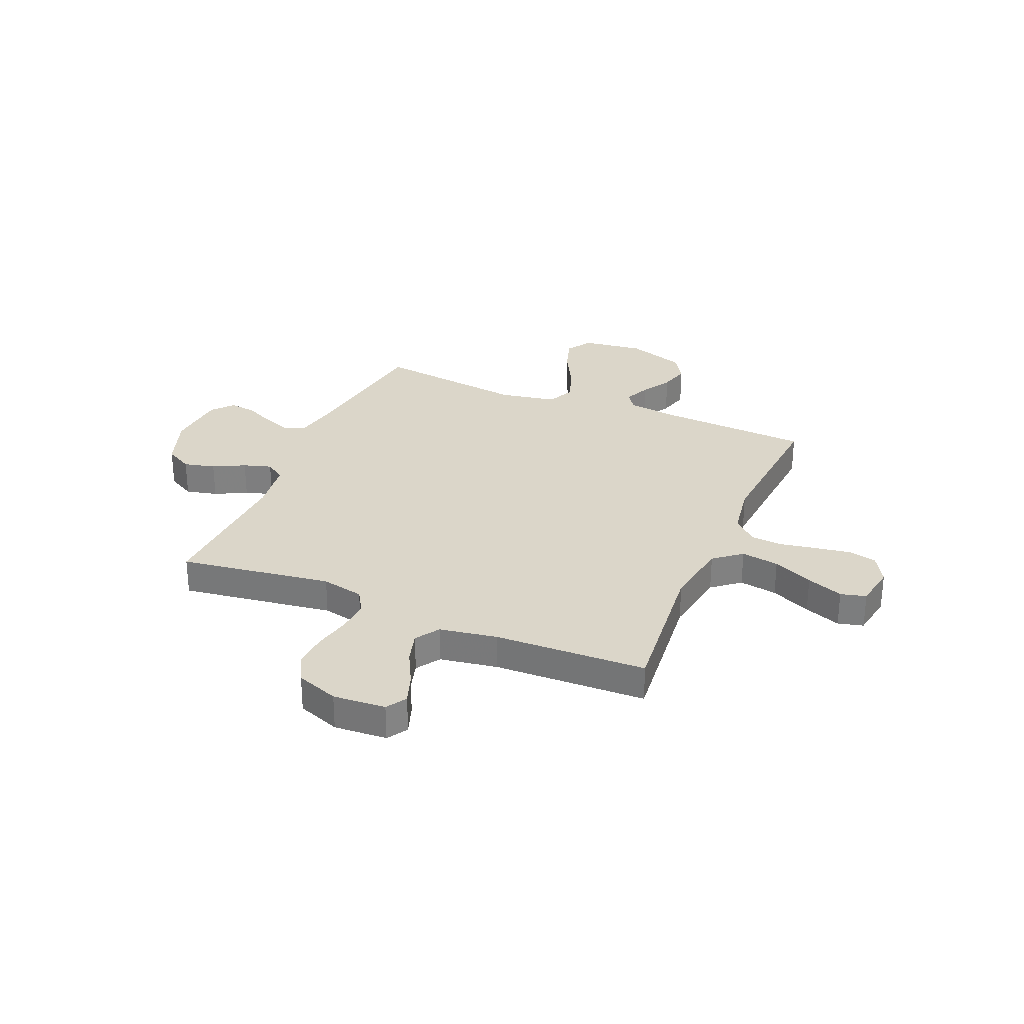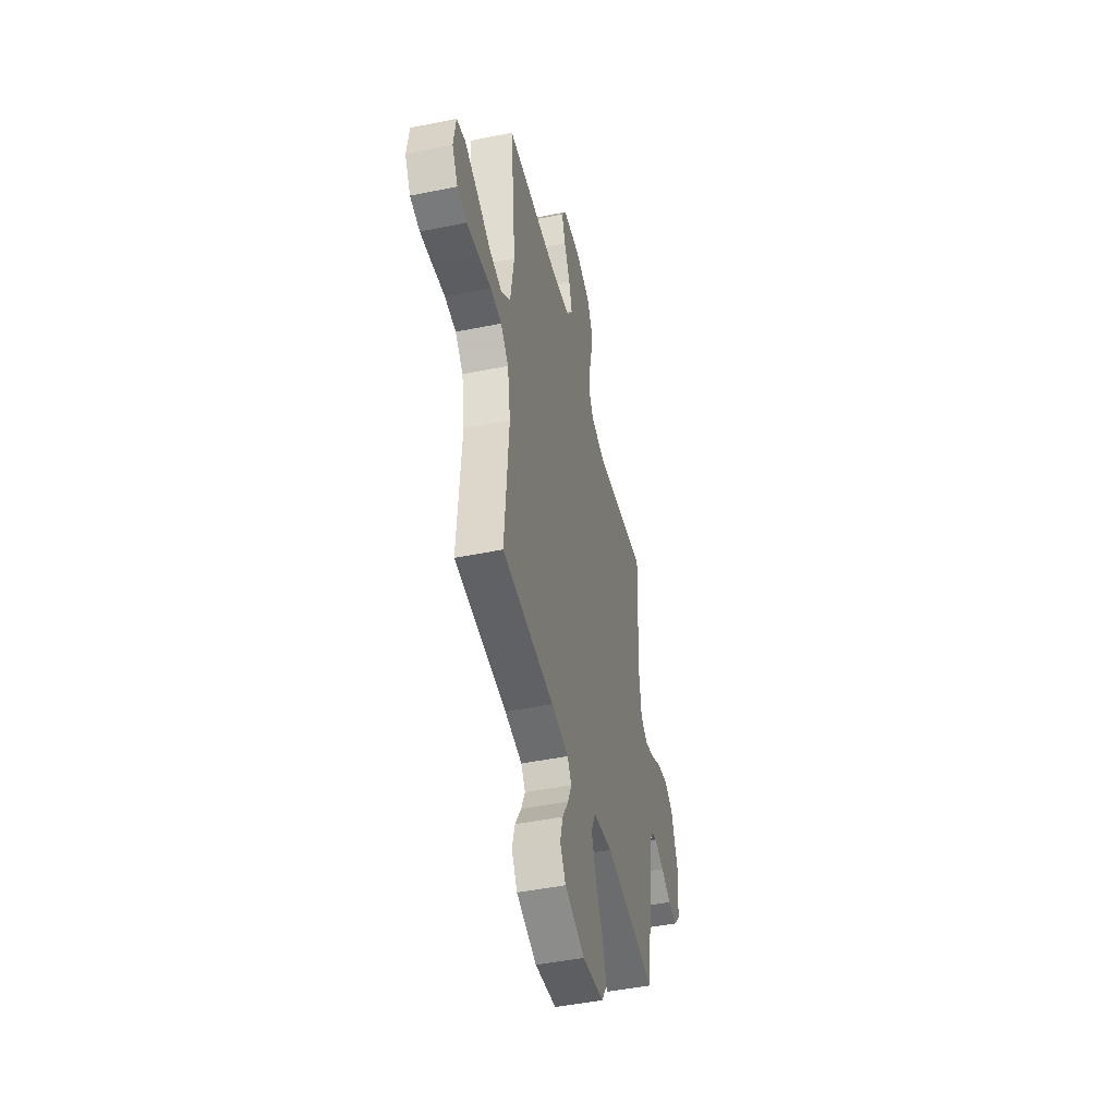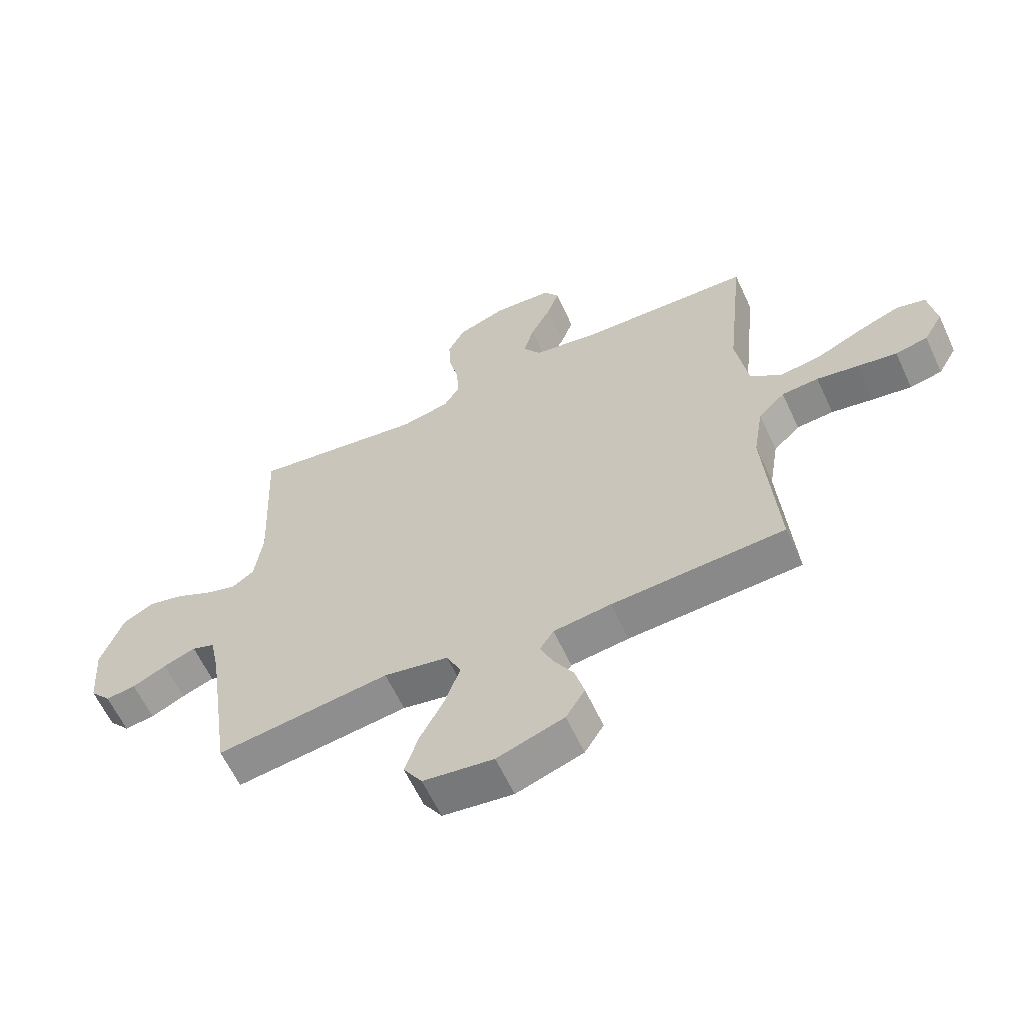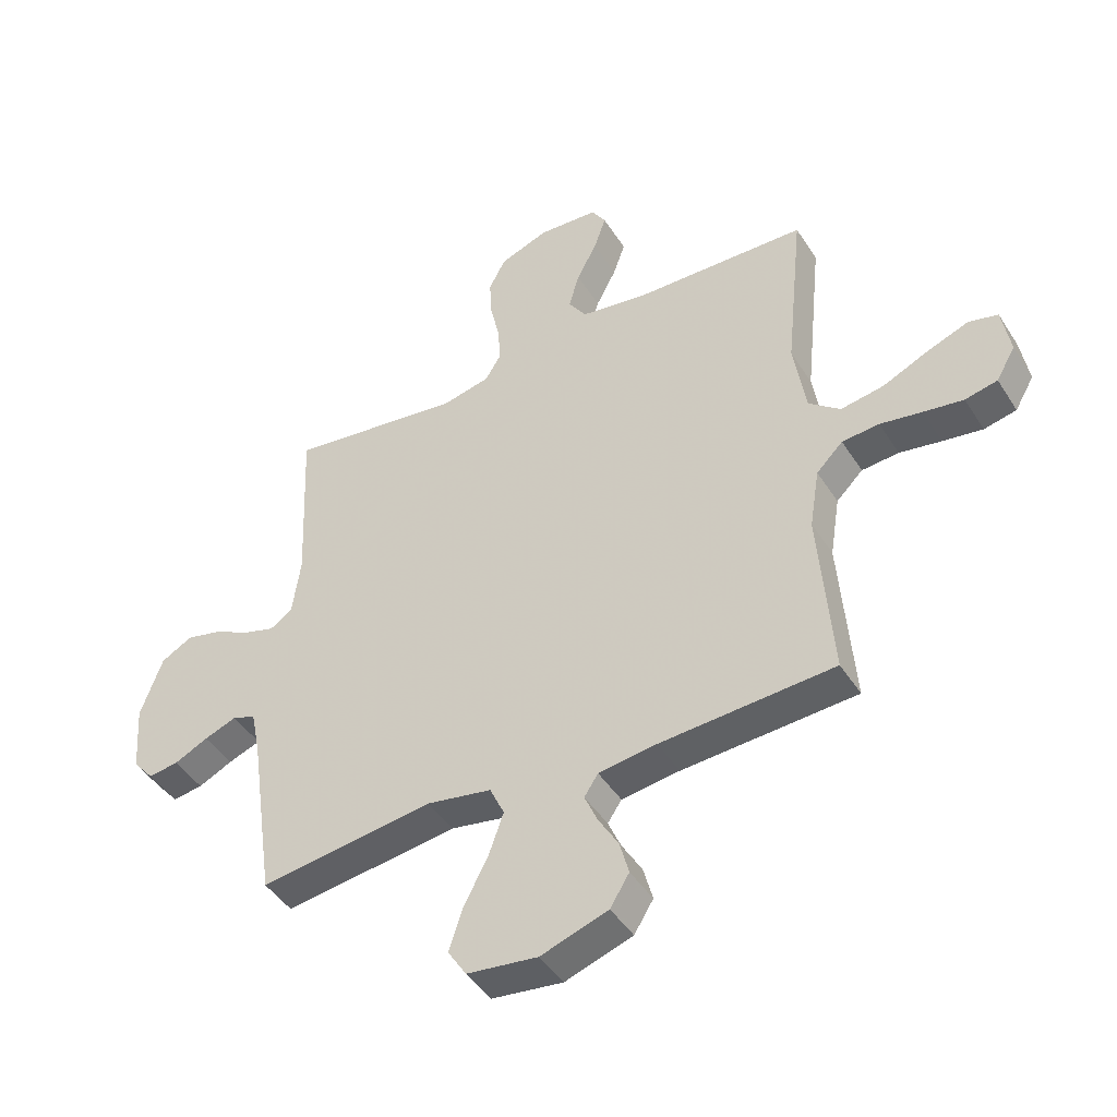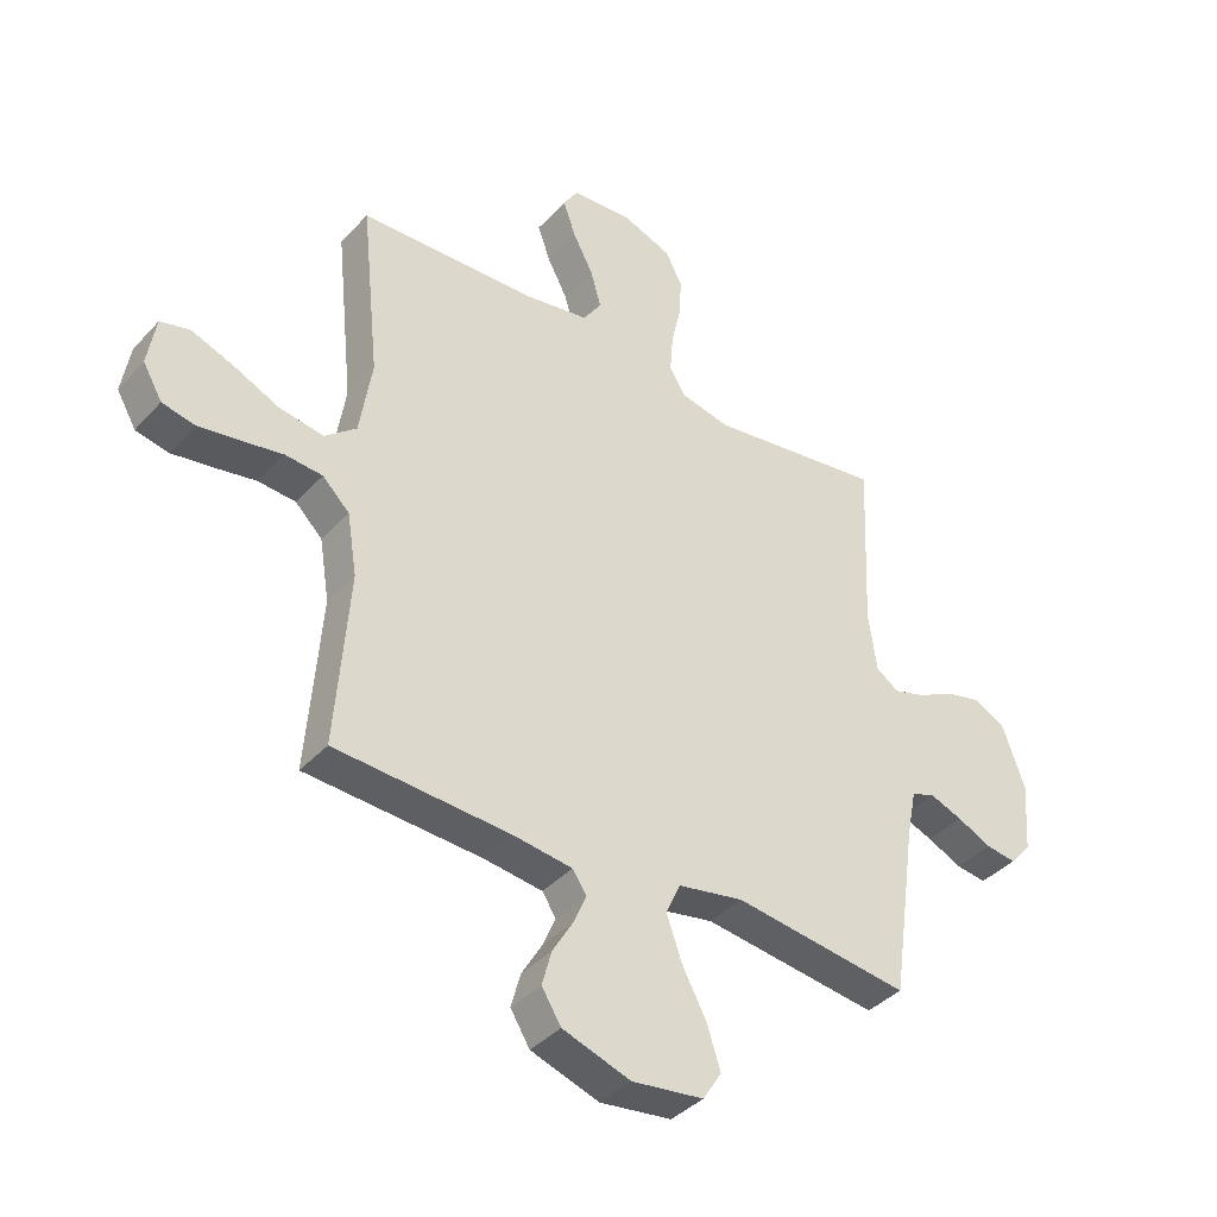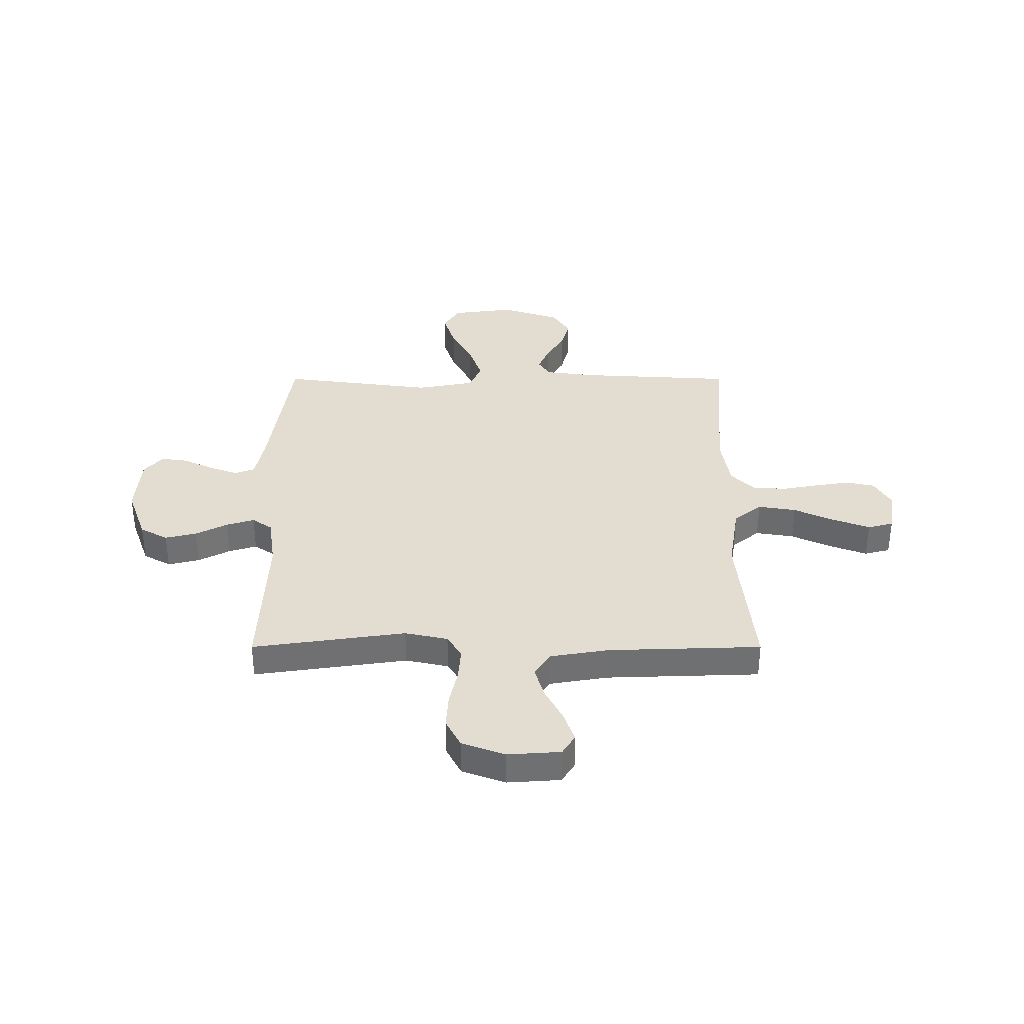
<metadata>
{"format":"obj","ext":"obj","renderer":"f3d","projection":"perspective","resolution":1024,"background":"white","views":[{"elev":29.7,"azim":23.0,"up":"+Y"},{"elev":-46.5,"azim":103.0,"up":"+Z"},{"elev":-61.5,"azim":24.8,"up":"+Z"},{"elev":-44.9,"azim":30.5,"up":"+Z"},{"elev":-39.0,"azim":142.7,"up":"+Z"},{"elev":35.4,"azim":-0.0,"up":"+Y"}]}
</metadata>
<code>
v 0.5 0.07 0.5
v 0.469 0.07 0.2
v 0.49 0.07 0.067
v 0.544 0.07 0.023
v 0.619 0.07 0.035
v 0.698 0.07 0.071
v 0.77 0.07 0.098
v 0.82 0.07 0.085
v 0.834 0.07 0
v 0.801 0.07 -0.057
v 0.745 0.07 -0.069
v 0.676 0.07 -0.058
v 0.604 0.07 -0.045
v 0.54 0.07 -0.05
v 0.494 0.07 -0.095
v 0.477 0.07 -0.2
v 0.5 0.07 -0.5
v 0.2 0.07 -0.517
v 0.1 0.07 -0.53
v 0.076 0.07 -0.566
v 0.098 0.07 -0.617
v 0.133 0.07 -0.676
v 0.149 0.07 -0.735
v 0.116 0.07 -0.788
v 0 0.07 -0.827
v -0.122 0.07 -0.811
v -0.154 0.07 -0.761
v -0.131 0.07 -0.689
v -0.089 0.07 -0.61
v -0.063 0.07 -0.536
v -0.088 0.07 -0.482
v -0.2 0.07 -0.461
v -0.5 0.07 -0.5
v -0.543 0.07 -0.2
v -0.559 0.07 -0.121
v -0.599 0.07 -0.106
v -0.655 0.07 -0.127
v -0.714 0.07 -0.155
v -0.766 0.07 -0.162
v -0.802 0.07 -0.12
v -0.811 0.07 0
v -0.773 0.07 0.106
v -0.719 0.07 0.136
v -0.657 0.07 0.121
v -0.595 0.07 0.089
v -0.54 0.07 0.072
v -0.501 0.07 0.099
v -0.487 0.07 0.2
v -0.5 0.07 0.5
v -0.2 0.07 0.457
v -0.116 0.07 0.475
v -0.088 0.07 0.521
v -0.093 0.07 0.586
v -0.109 0.07 0.658
v -0.113 0.07 0.726
v -0.084 0.07 0.782
v 0 0.07 0.813
v 0.104 0.07 0.806
v 0.129 0.07 0.766
v 0.108 0.07 0.706
v 0.073 0.07 0.639
v 0.055 0.07 0.576
v 0.086 0.07 0.529
v 0.2 0.07 0.51
v 0.5 0 0.5
v 0.469 0 0.2
v 0.49 0 0.067
v 0.544 0 0.023
v 0.619 0 0.035
v 0.698 0 0.071
v 0.77 0 0.098
v 0.82 0 0.085
v 0.834 0 0
v 0.801 0 -0.057
v 0.745 0 -0.069
v 0.676 0 -0.058
v 0.604 0 -0.045
v 0.54 0 -0.05
v 0.494 0 -0.095
v 0.477 0 -0.2
v 0.5 0 -0.5
v 0.2 0 -0.517
v 0.1 0 -0.53
v 0.076 0 -0.566
v 0.098 0 -0.617
v 0.133 0 -0.676
v 0.149 0 -0.735
v 0.116 0 -0.788
v 0 0 -0.827
v -0.122 0 -0.811
v -0.154 0 -0.761
v -0.131 0 -0.689
v -0.089 0 -0.61
v -0.063 0 -0.536
v -0.088 0 -0.482
v -0.2 0 -0.461
v -0.5 0 -0.5
v -0.543 0 -0.2
v -0.559 0 -0.121
v -0.599 0 -0.106
v -0.655 0 -0.127
v -0.714 0 -0.155
v -0.766 0 -0.162
v -0.802 0 -0.12
v -0.811 0 0
v -0.773 0 0.106
v -0.719 0 0.136
v -0.657 0 0.121
v -0.595 0 0.089
v -0.54 0 0.072
v -0.501 0 0.099
v -0.487 0 0.2
v -0.5 0 0.5
v -0.2 0 0.457
v -0.116 0 0.475
v -0.088 0 0.521
v -0.093 0 0.586
v -0.109 0 0.658
v -0.113 0 0.726
v -0.084 0 0.782
v 0 0 0.813
v 0.104 0 0.806
v 0.129 0 0.766
v 0.108 0 0.706
v 0.073 0 0.639
v 0.055 0 0.576
v 0.086 0 0.529
v 0.2 0 0.51
f 59 60 61
f 58 59 61
f 57 58 61
f 56 57 61
f 55 56 61
f 54 55 61
f 53 54 61
f 52 53 61 62
f 51 52 62 63
f 48 49 50
f 47 48 50 51
f 43 44 45
f 42 43 45
f 41 42 45
f 40 41 45
f 39 40 45
f 38 39 45
f 37 38 45
f 36 37 45 46
f 35 36 46 47
f 32 33 34
f 51 63 64
f 47 51 64
f 35 47 64
f 34 35 64
f 32 34 64
f 31 32 64
f 27 28 29
f 26 27 29
f 25 26 29
f 24 25 29
f 23 24 29
f 22 23 29
f 21 22 29
f 16 17 18
f 15 16 18 19
f 11 12 13
f 10 11 13
f 9 10 13
f 8 9 13
f 7 8 13
f 6 7 13
f 5 6 13
f 4 5 13 14
f 3 4 14 15
f 64 1 2
f 31 64 2
f 30 31 2
f 20 21 29 30
f 30 2 3
f 20 30 3
f 19 20 3
f 3 15 19
f 125 124 123
f 125 123 122
f 125 122 121
f 125 121 120
f 125 120 119
f 125 119 118
f 125 118 117
f 126 125 117 116
f 127 126 116 115
f 114 113 112
f 115 114 112 111
f 109 108 107
f 109 107 106
f 109 106 105
f 109 105 104
f 109 104 103
f 109 103 102
f 109 102 101
f 110 109 101 100
f 111 110 100 99
f 98 97 96
f 128 127 115
f 128 115 111
f 128 111 99
f 128 99 98
f 128 98 96
f 128 96 95
f 93 92 91
f 93 91 90
f 93 90 89
f 93 89 88
f 93 88 87
f 93 87 86
f 93 86 85
f 82 81 80
f 83 82 80 79
f 77 76 75
f 77 75 74
f 77 74 73
f 77 73 72
f 77 72 71
f 77 71 70
f 77 70 69
f 78 77 69 68
f 79 78 68 67
f 66 65 128
f 66 128 95
f 66 95 94
f 94 93 85 84
f 67 66 94
f 67 94 84
f 67 84 83
f 83 79 67
f 1 65 66 2
f 2 66 67 3
f 3 67 68 4
f 4 68 69 5
f 5 69 70 6
f 6 70 71 7
f 7 71 72 8
f 8 72 73 9
f 9 73 74 10
f 10 74 75 11
f 11 75 76 12
f 12 76 77 13
f 13 77 78 14
f 14 78 79 15
f 15 79 80 16
f 16 80 81 17
f 17 81 82 18
f 18 82 83 19
f 19 83 84 20
f 20 84 85 21
f 21 85 86 22
f 22 86 87 23
f 23 87 88 24
f 24 88 89 25
f 25 89 90 26
f 26 90 91 27
f 27 91 92 28
f 28 92 93 29
f 29 93 94 30
f 30 94 95 31
f 31 95 96 32
f 32 96 97 33
f 33 97 98 34
f 34 98 99 35
f 35 99 100 36
f 36 100 101 37
f 37 101 102 38
f 38 102 103 39
f 39 103 104 40
f 40 104 105 41
f 41 105 106 42
f 42 106 107 43
f 43 107 108 44
f 44 108 109 45
f 45 109 110 46
f 46 110 111 47
f 47 111 112 48
f 48 112 113 49
f 49 113 114 50
f 50 114 115 51
f 51 115 116 52
f 52 116 117 53
f 53 117 118 54
f 54 118 119 55
f 55 119 120 56
f 56 120 121 57
f 57 121 122 58
f 58 122 123 59
f 59 123 124 60
f 60 124 125 61
f 61 125 126 62
f 62 126 127 63
f 63 127 128 64
f 64 128 65 1

</code>
